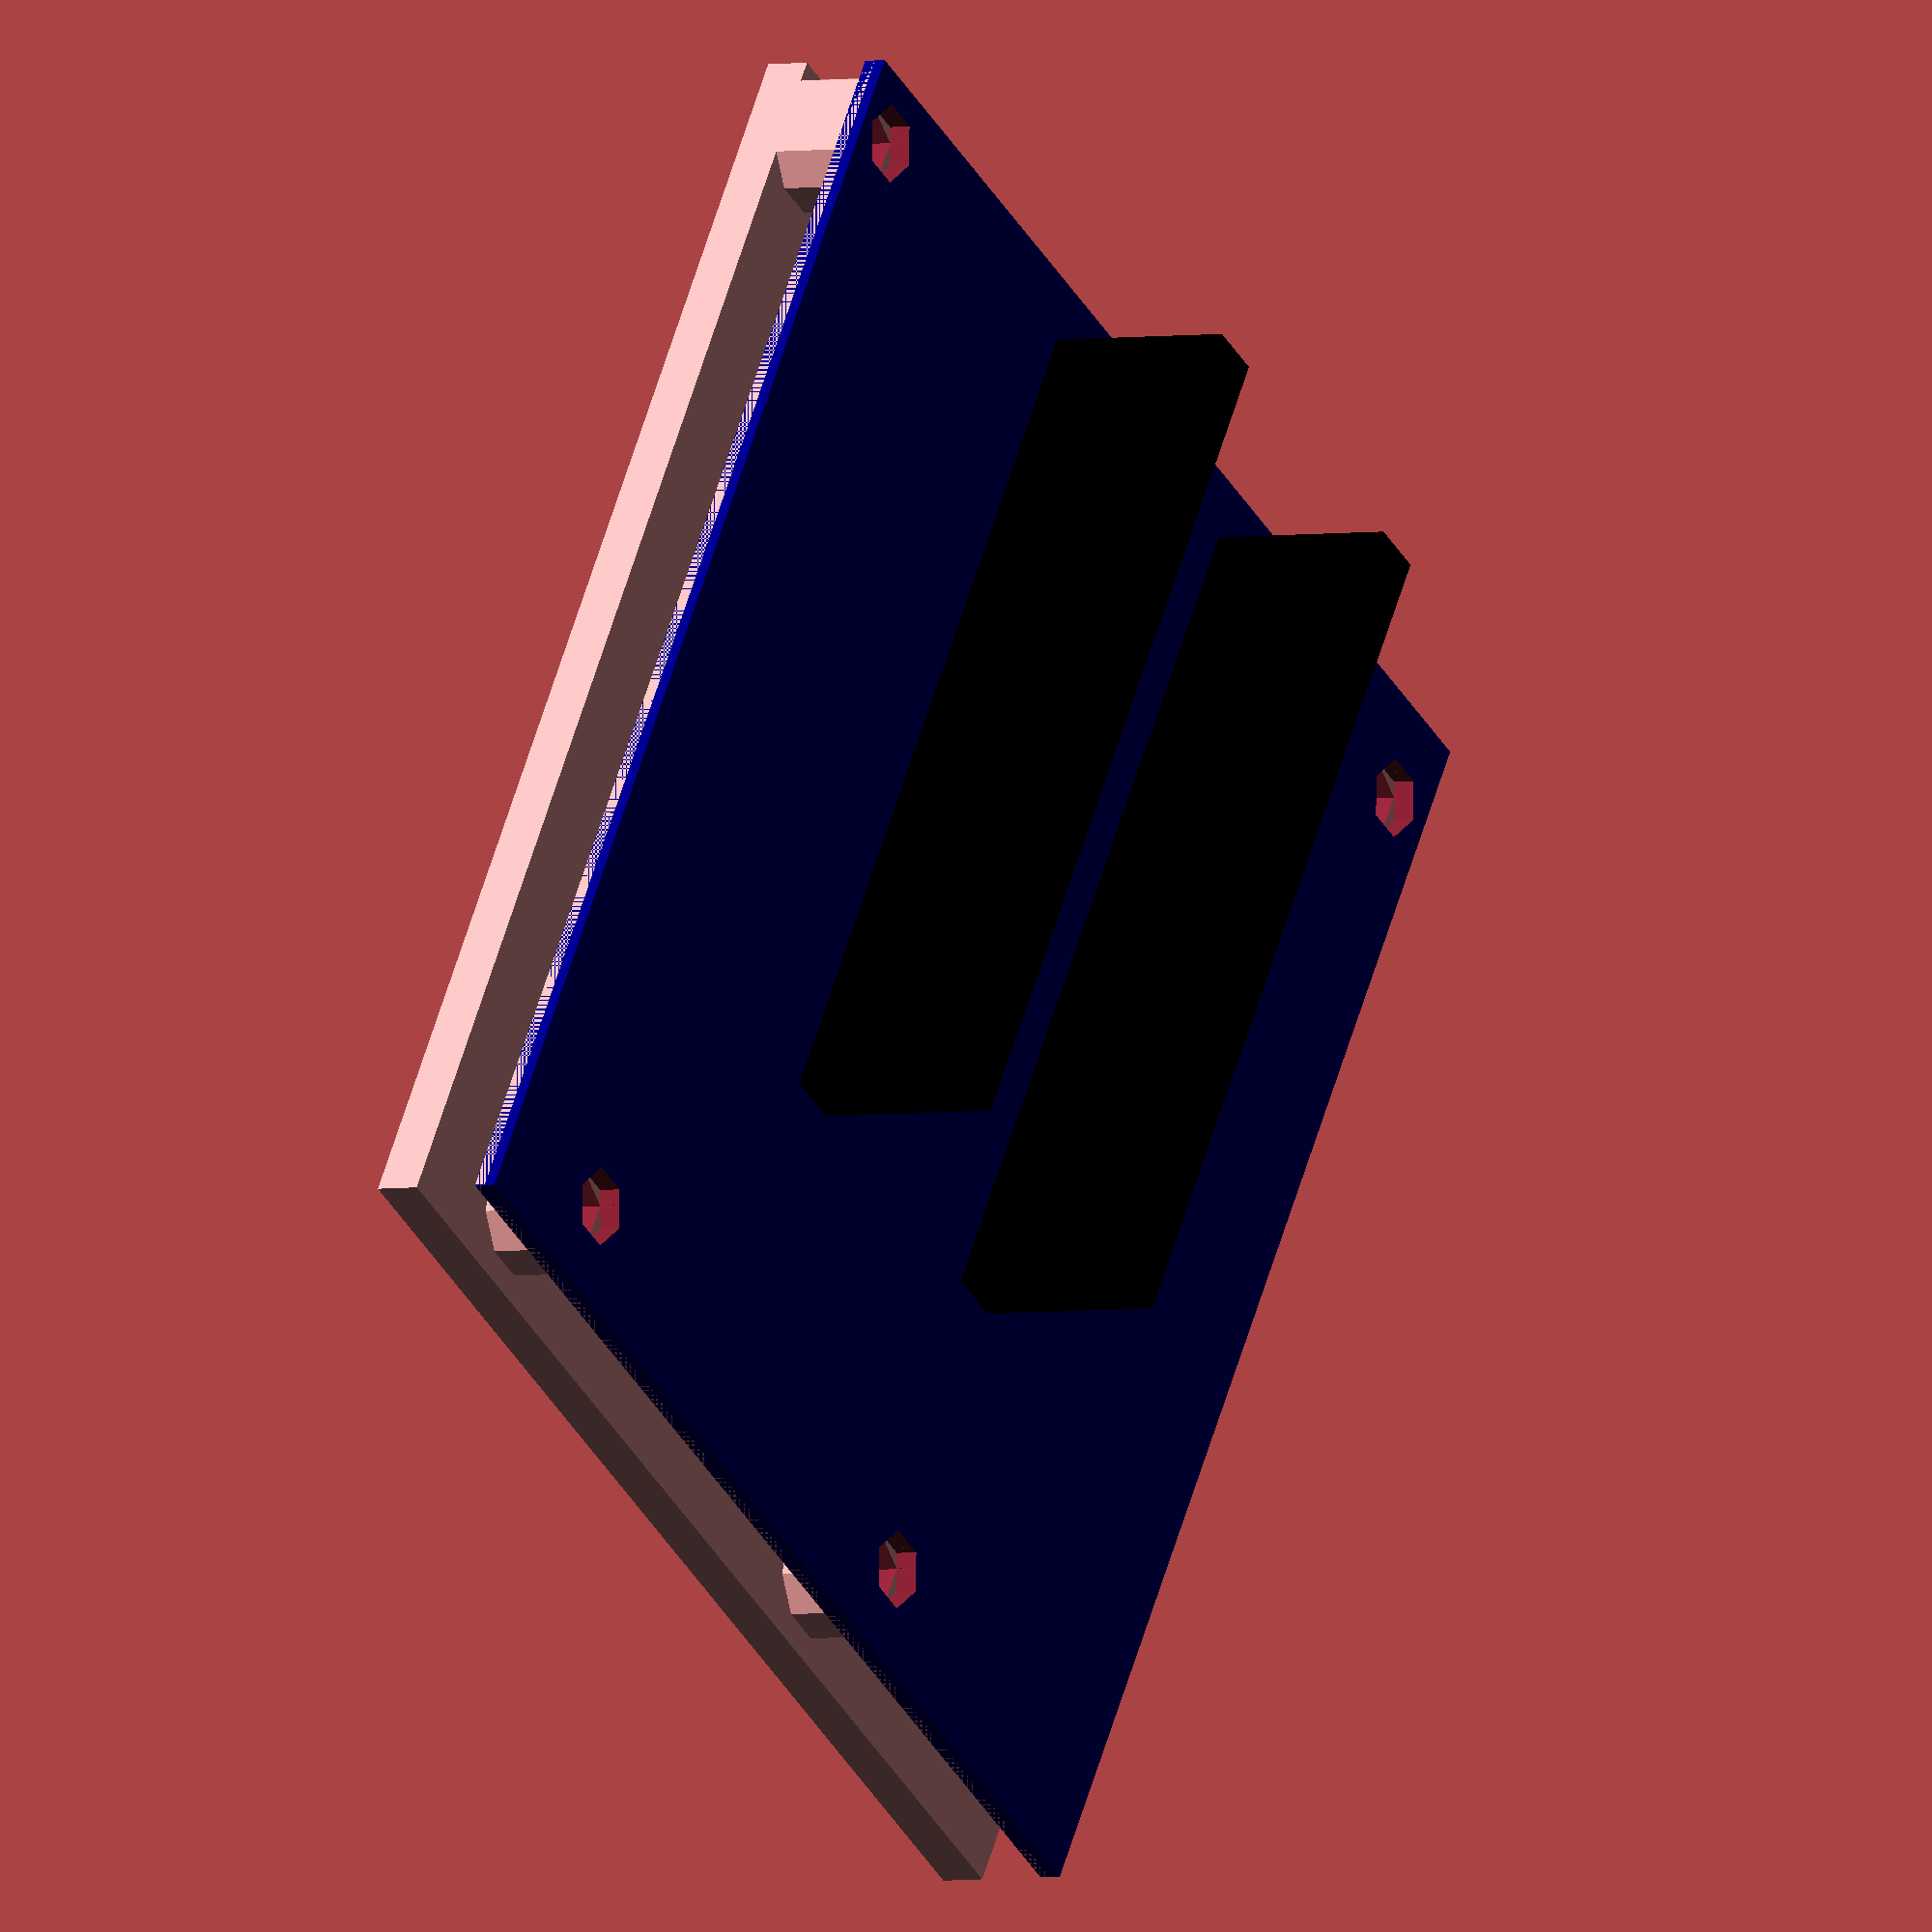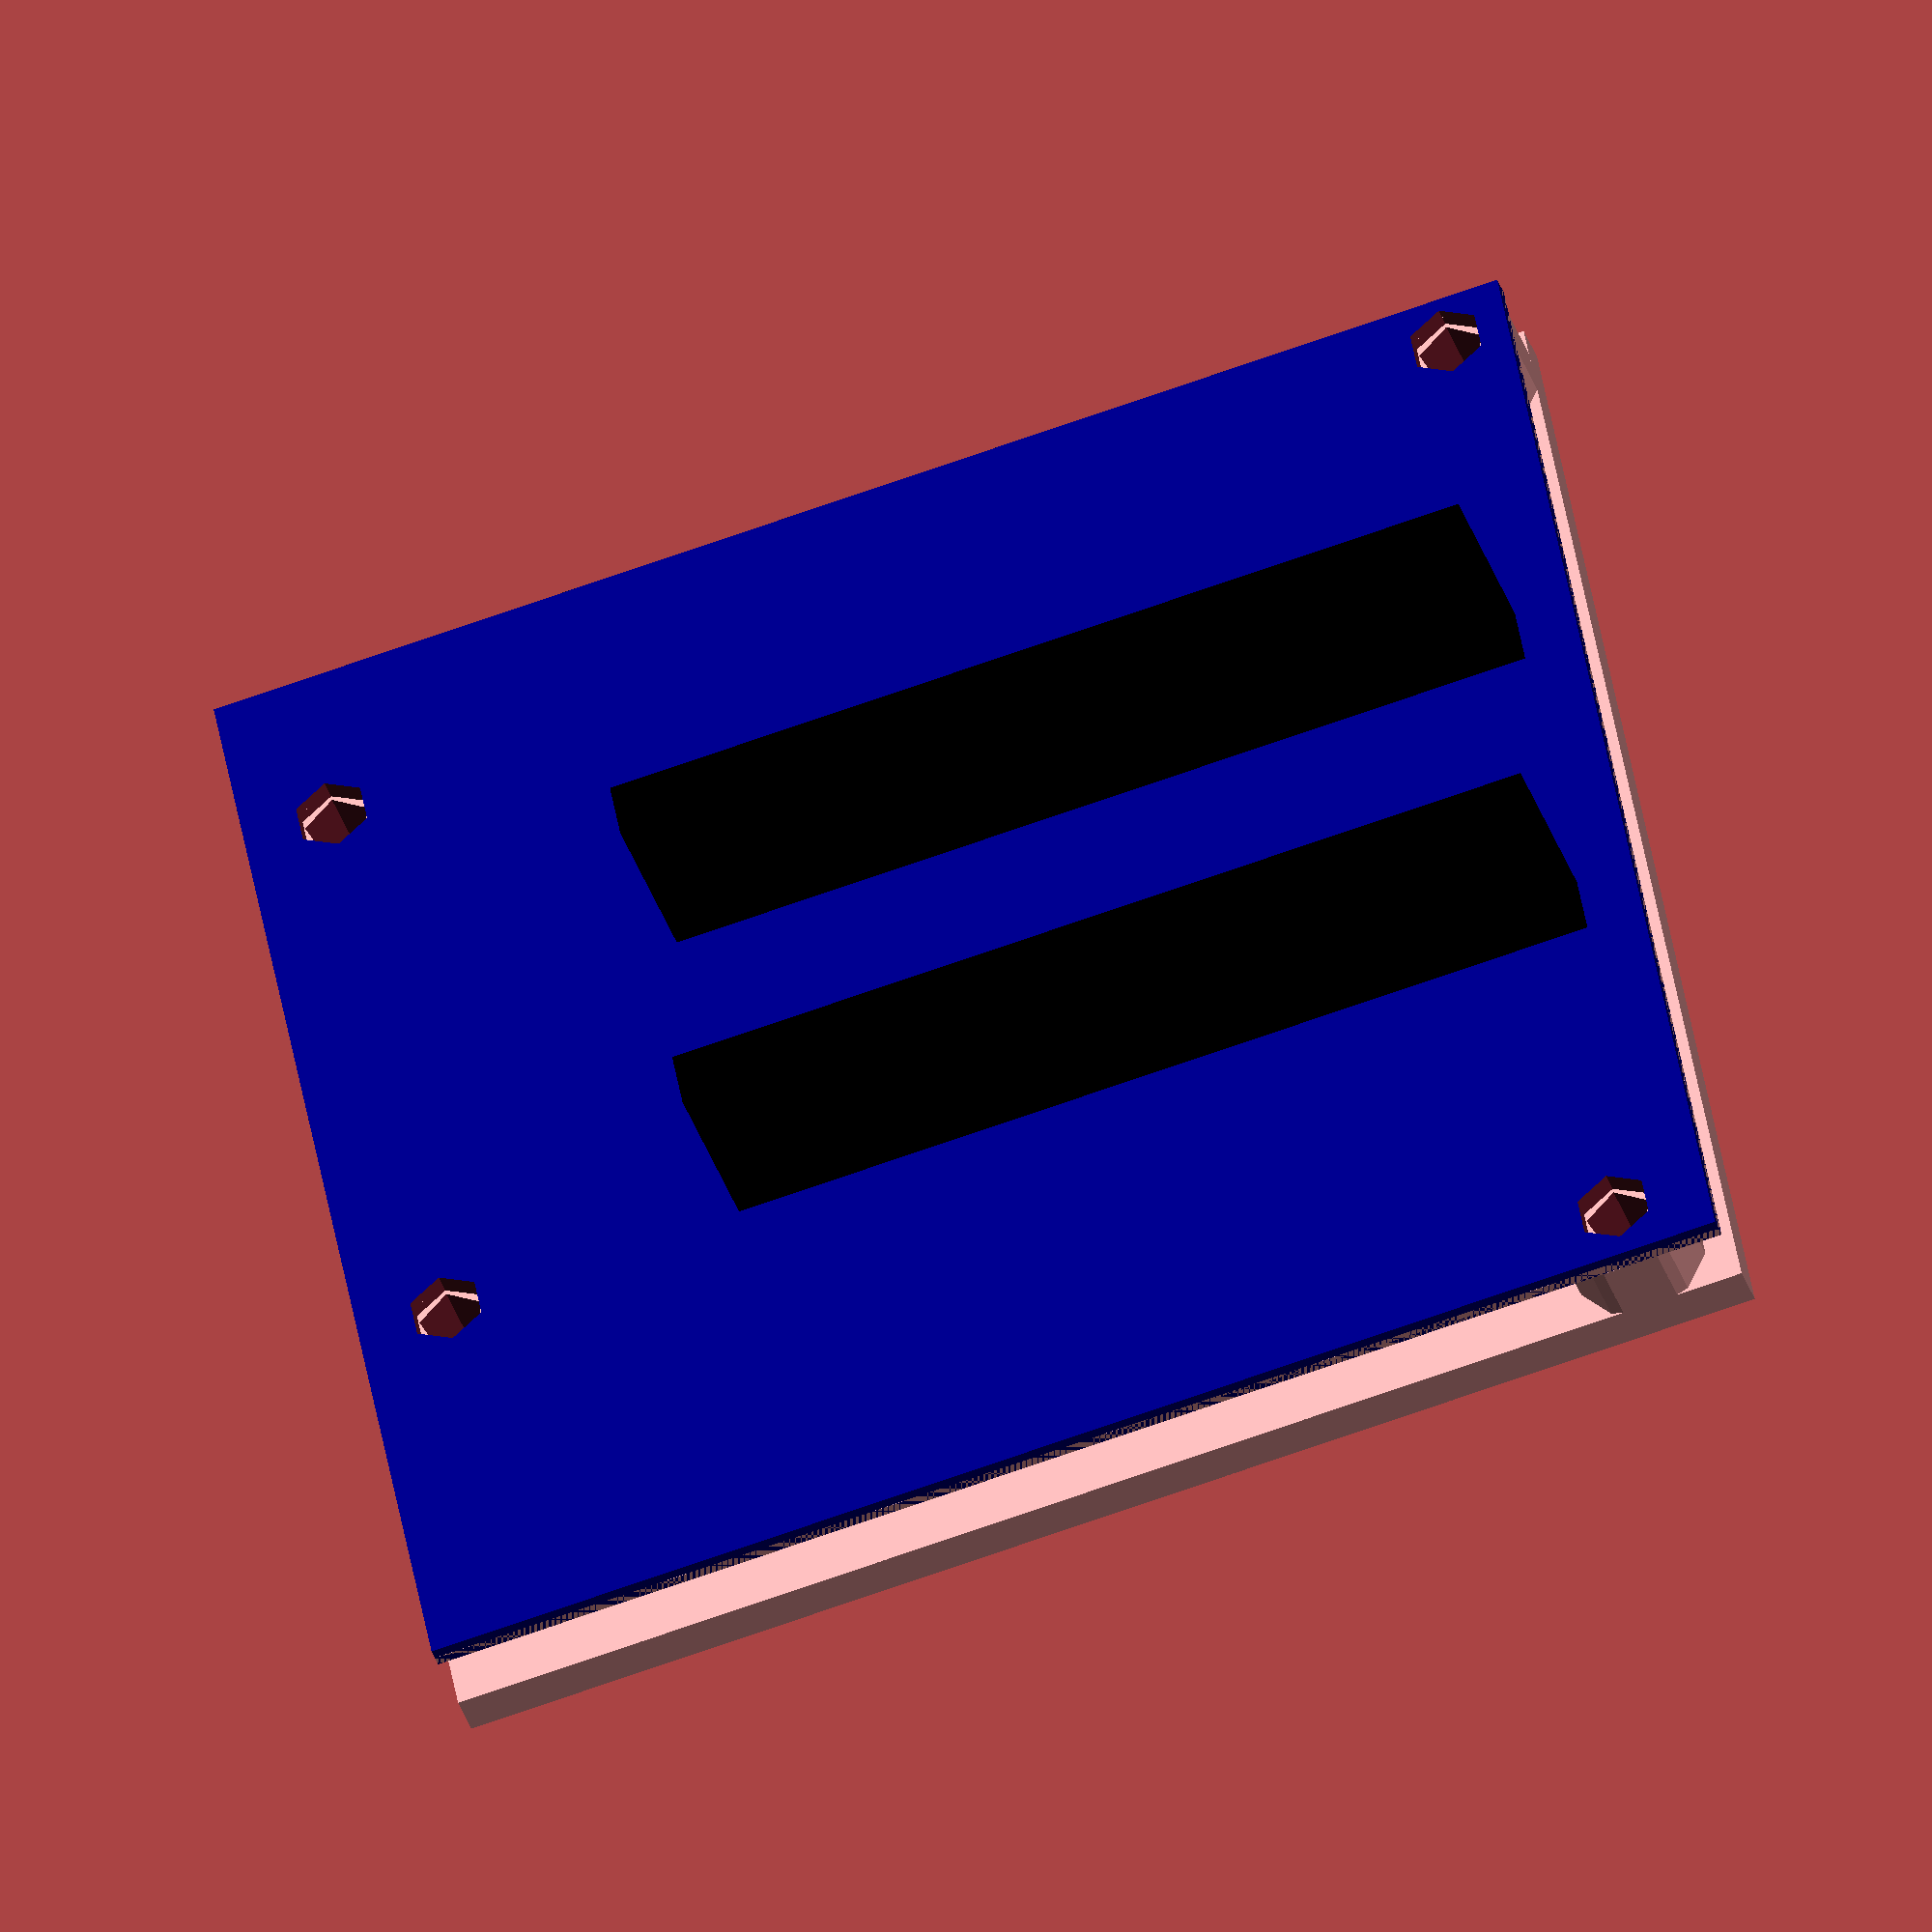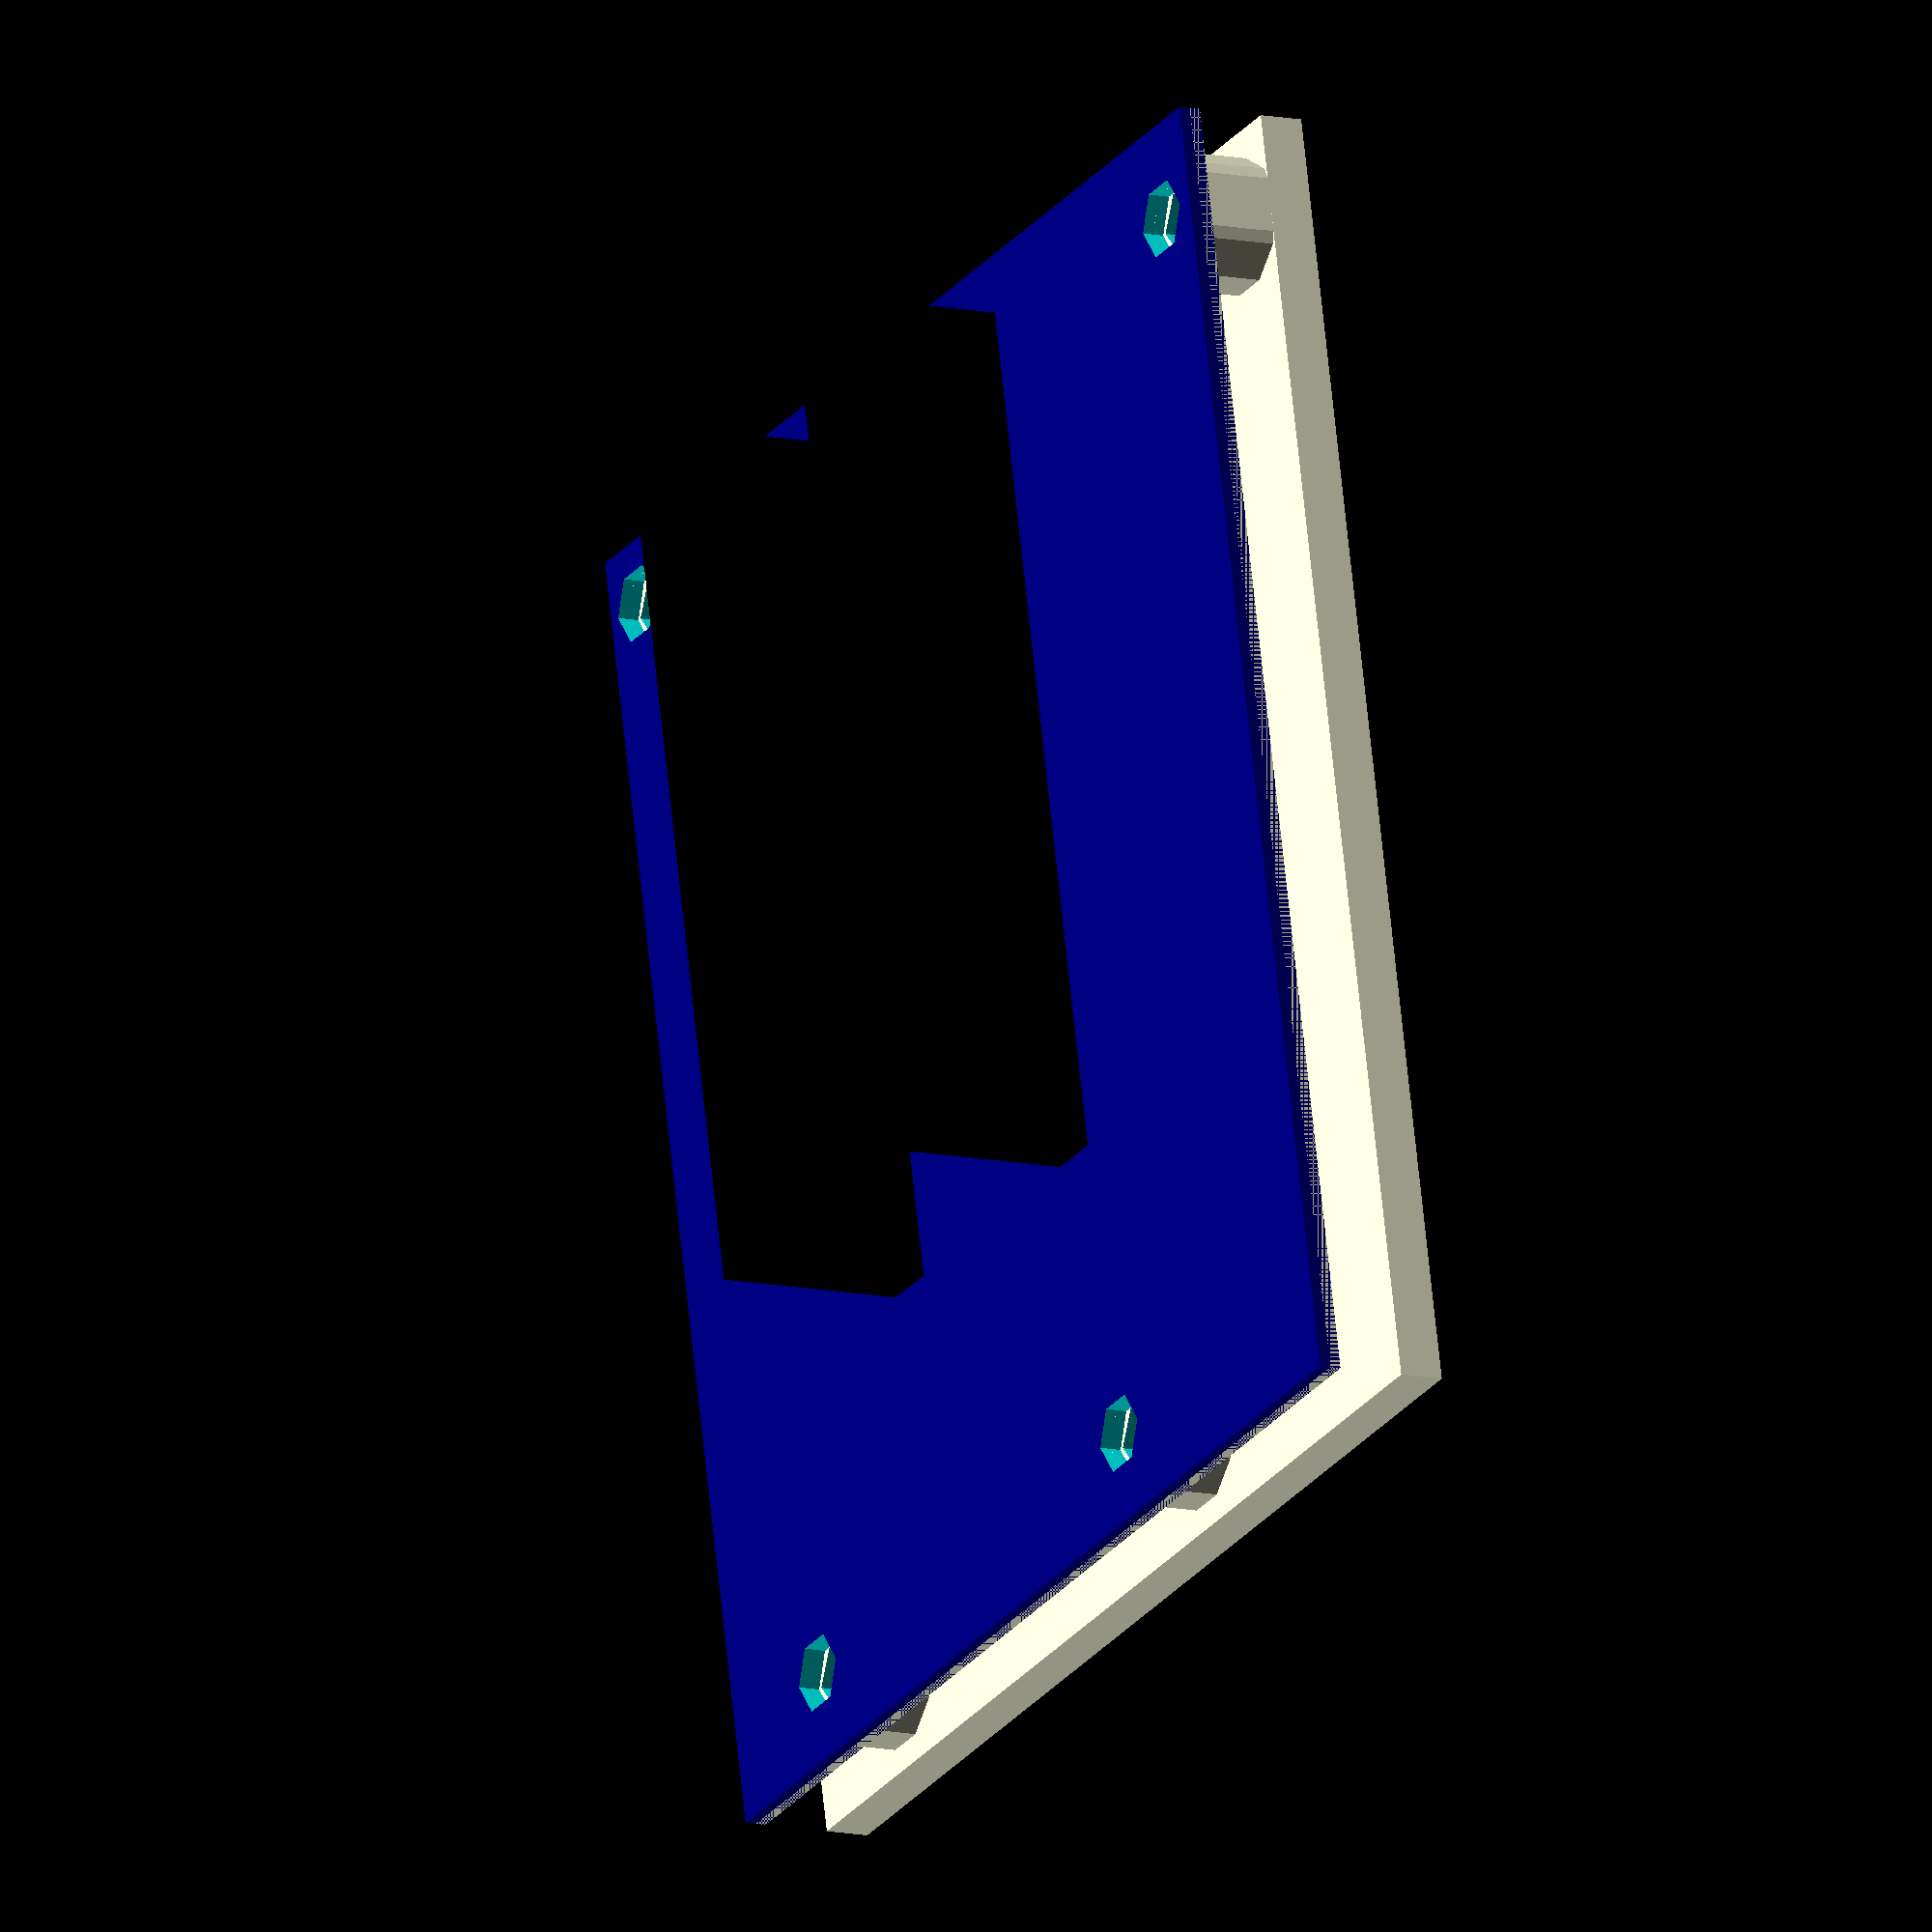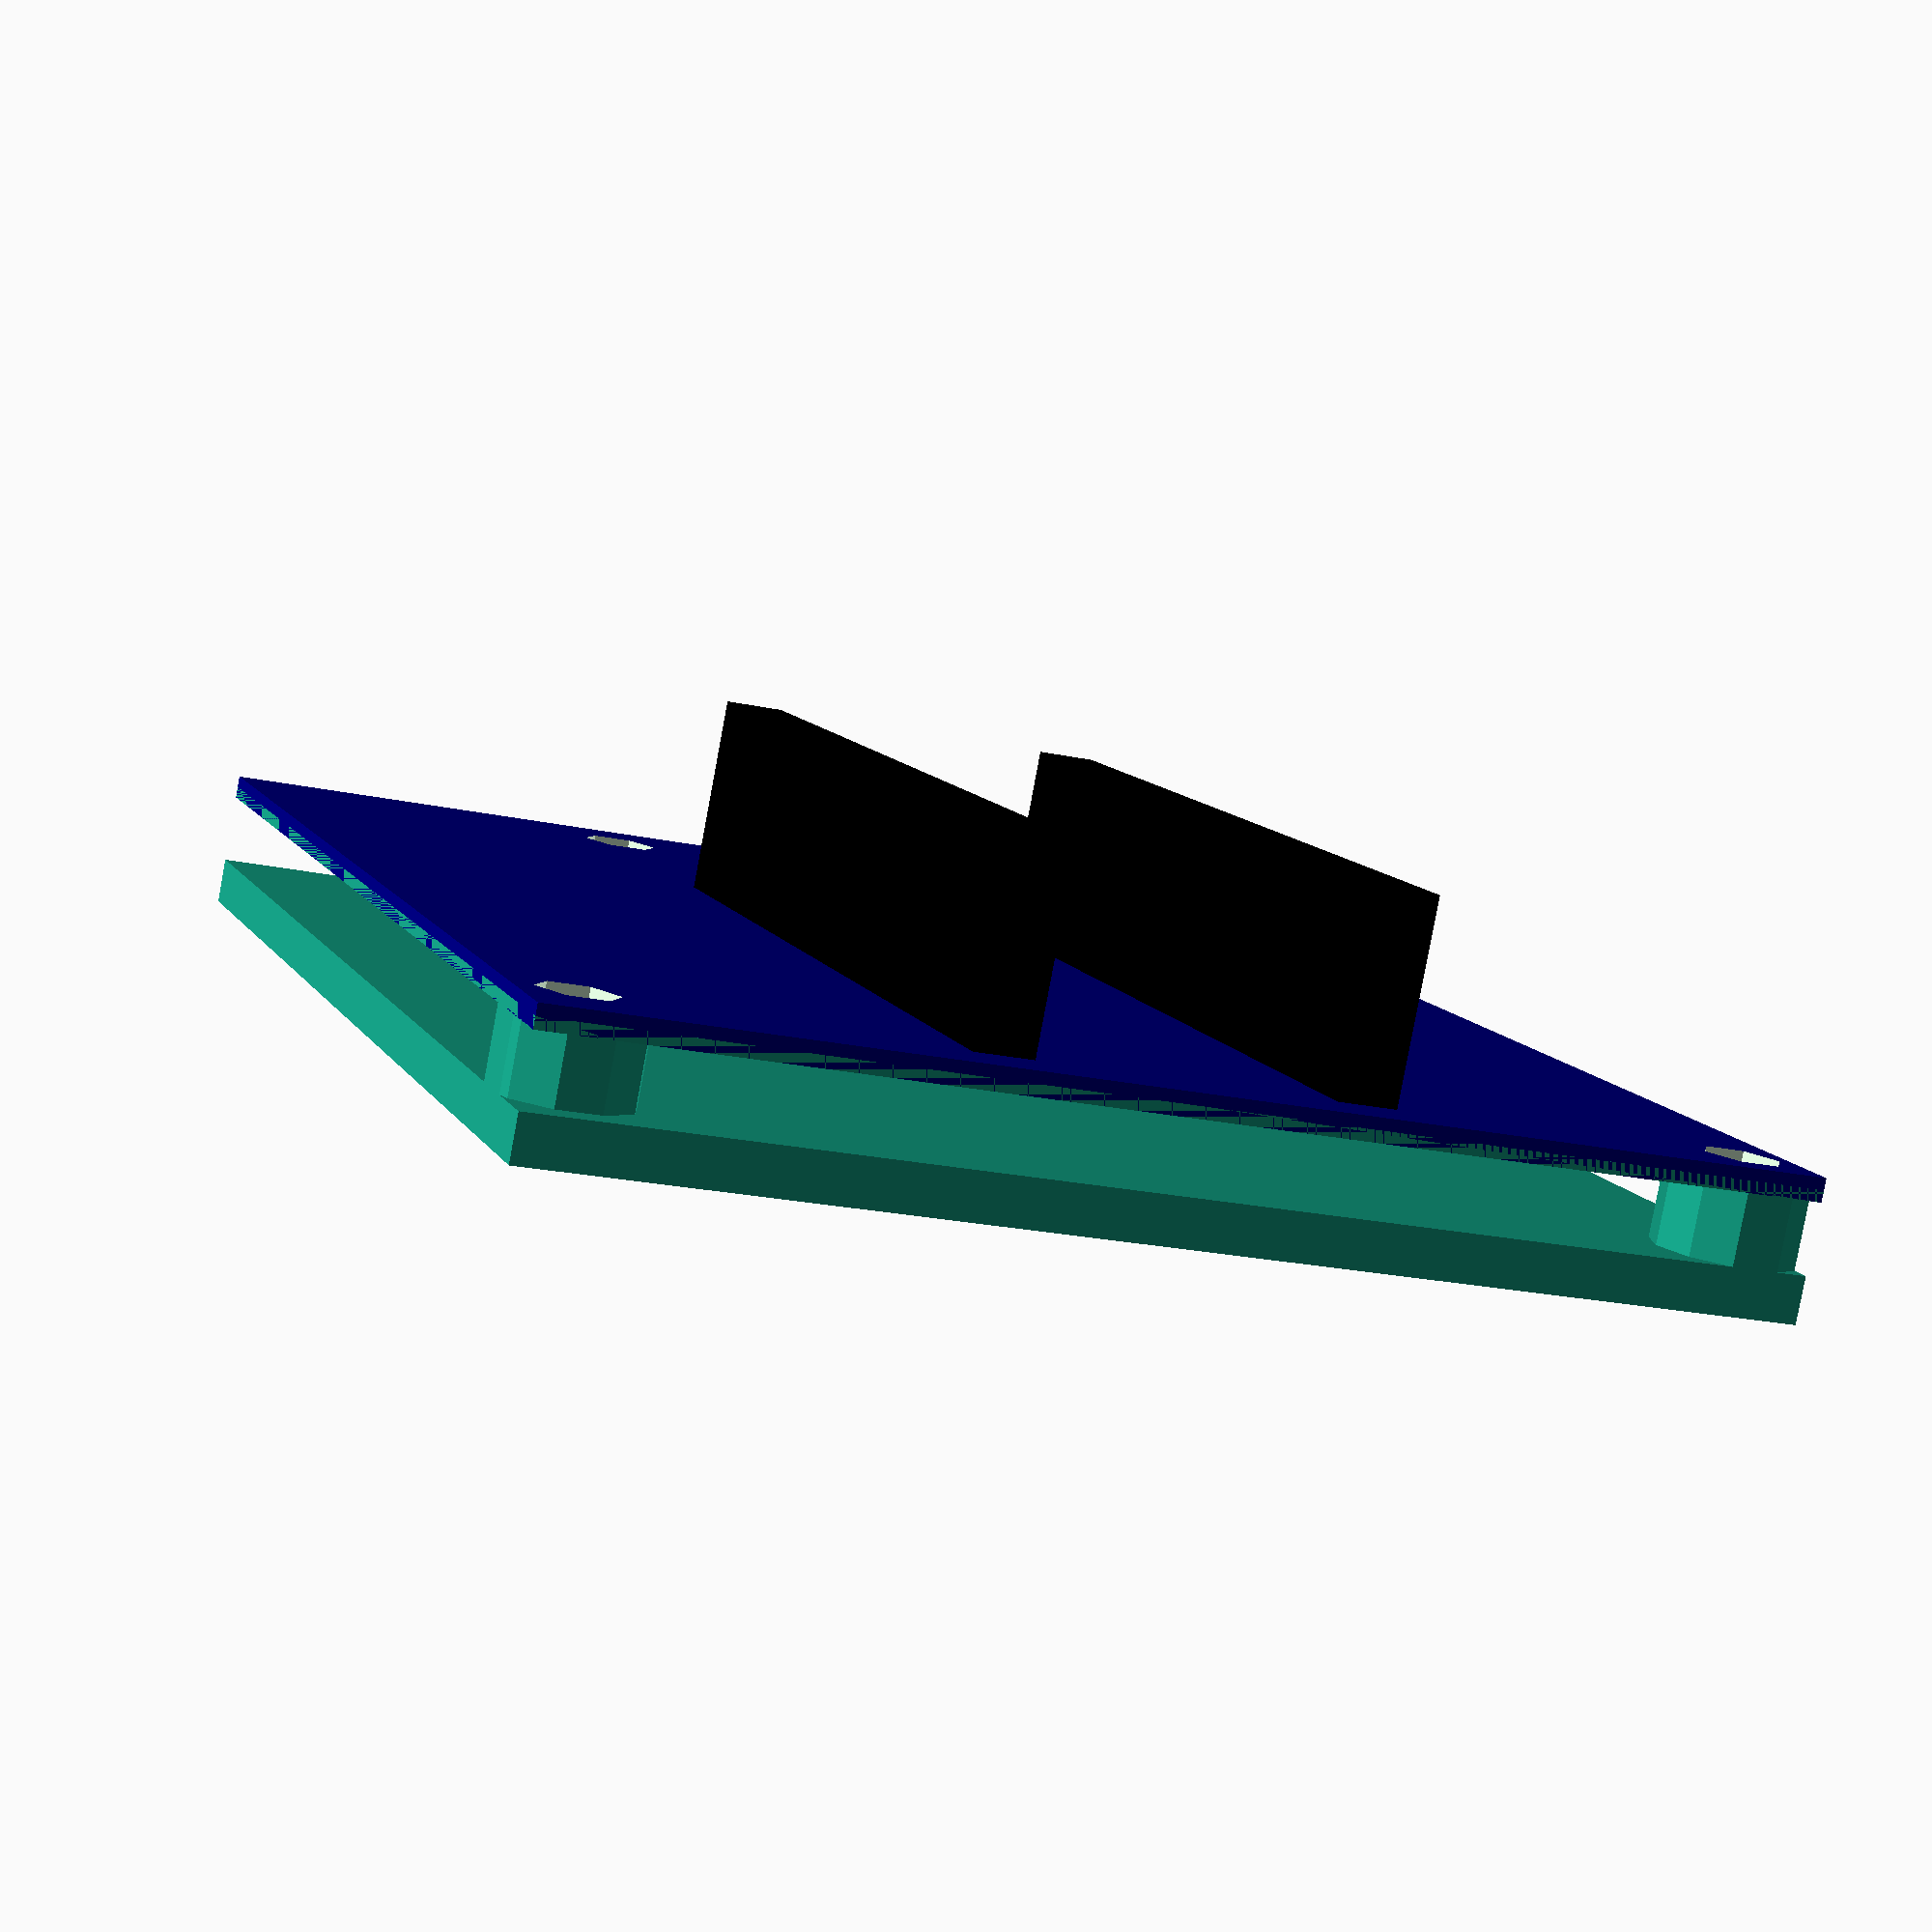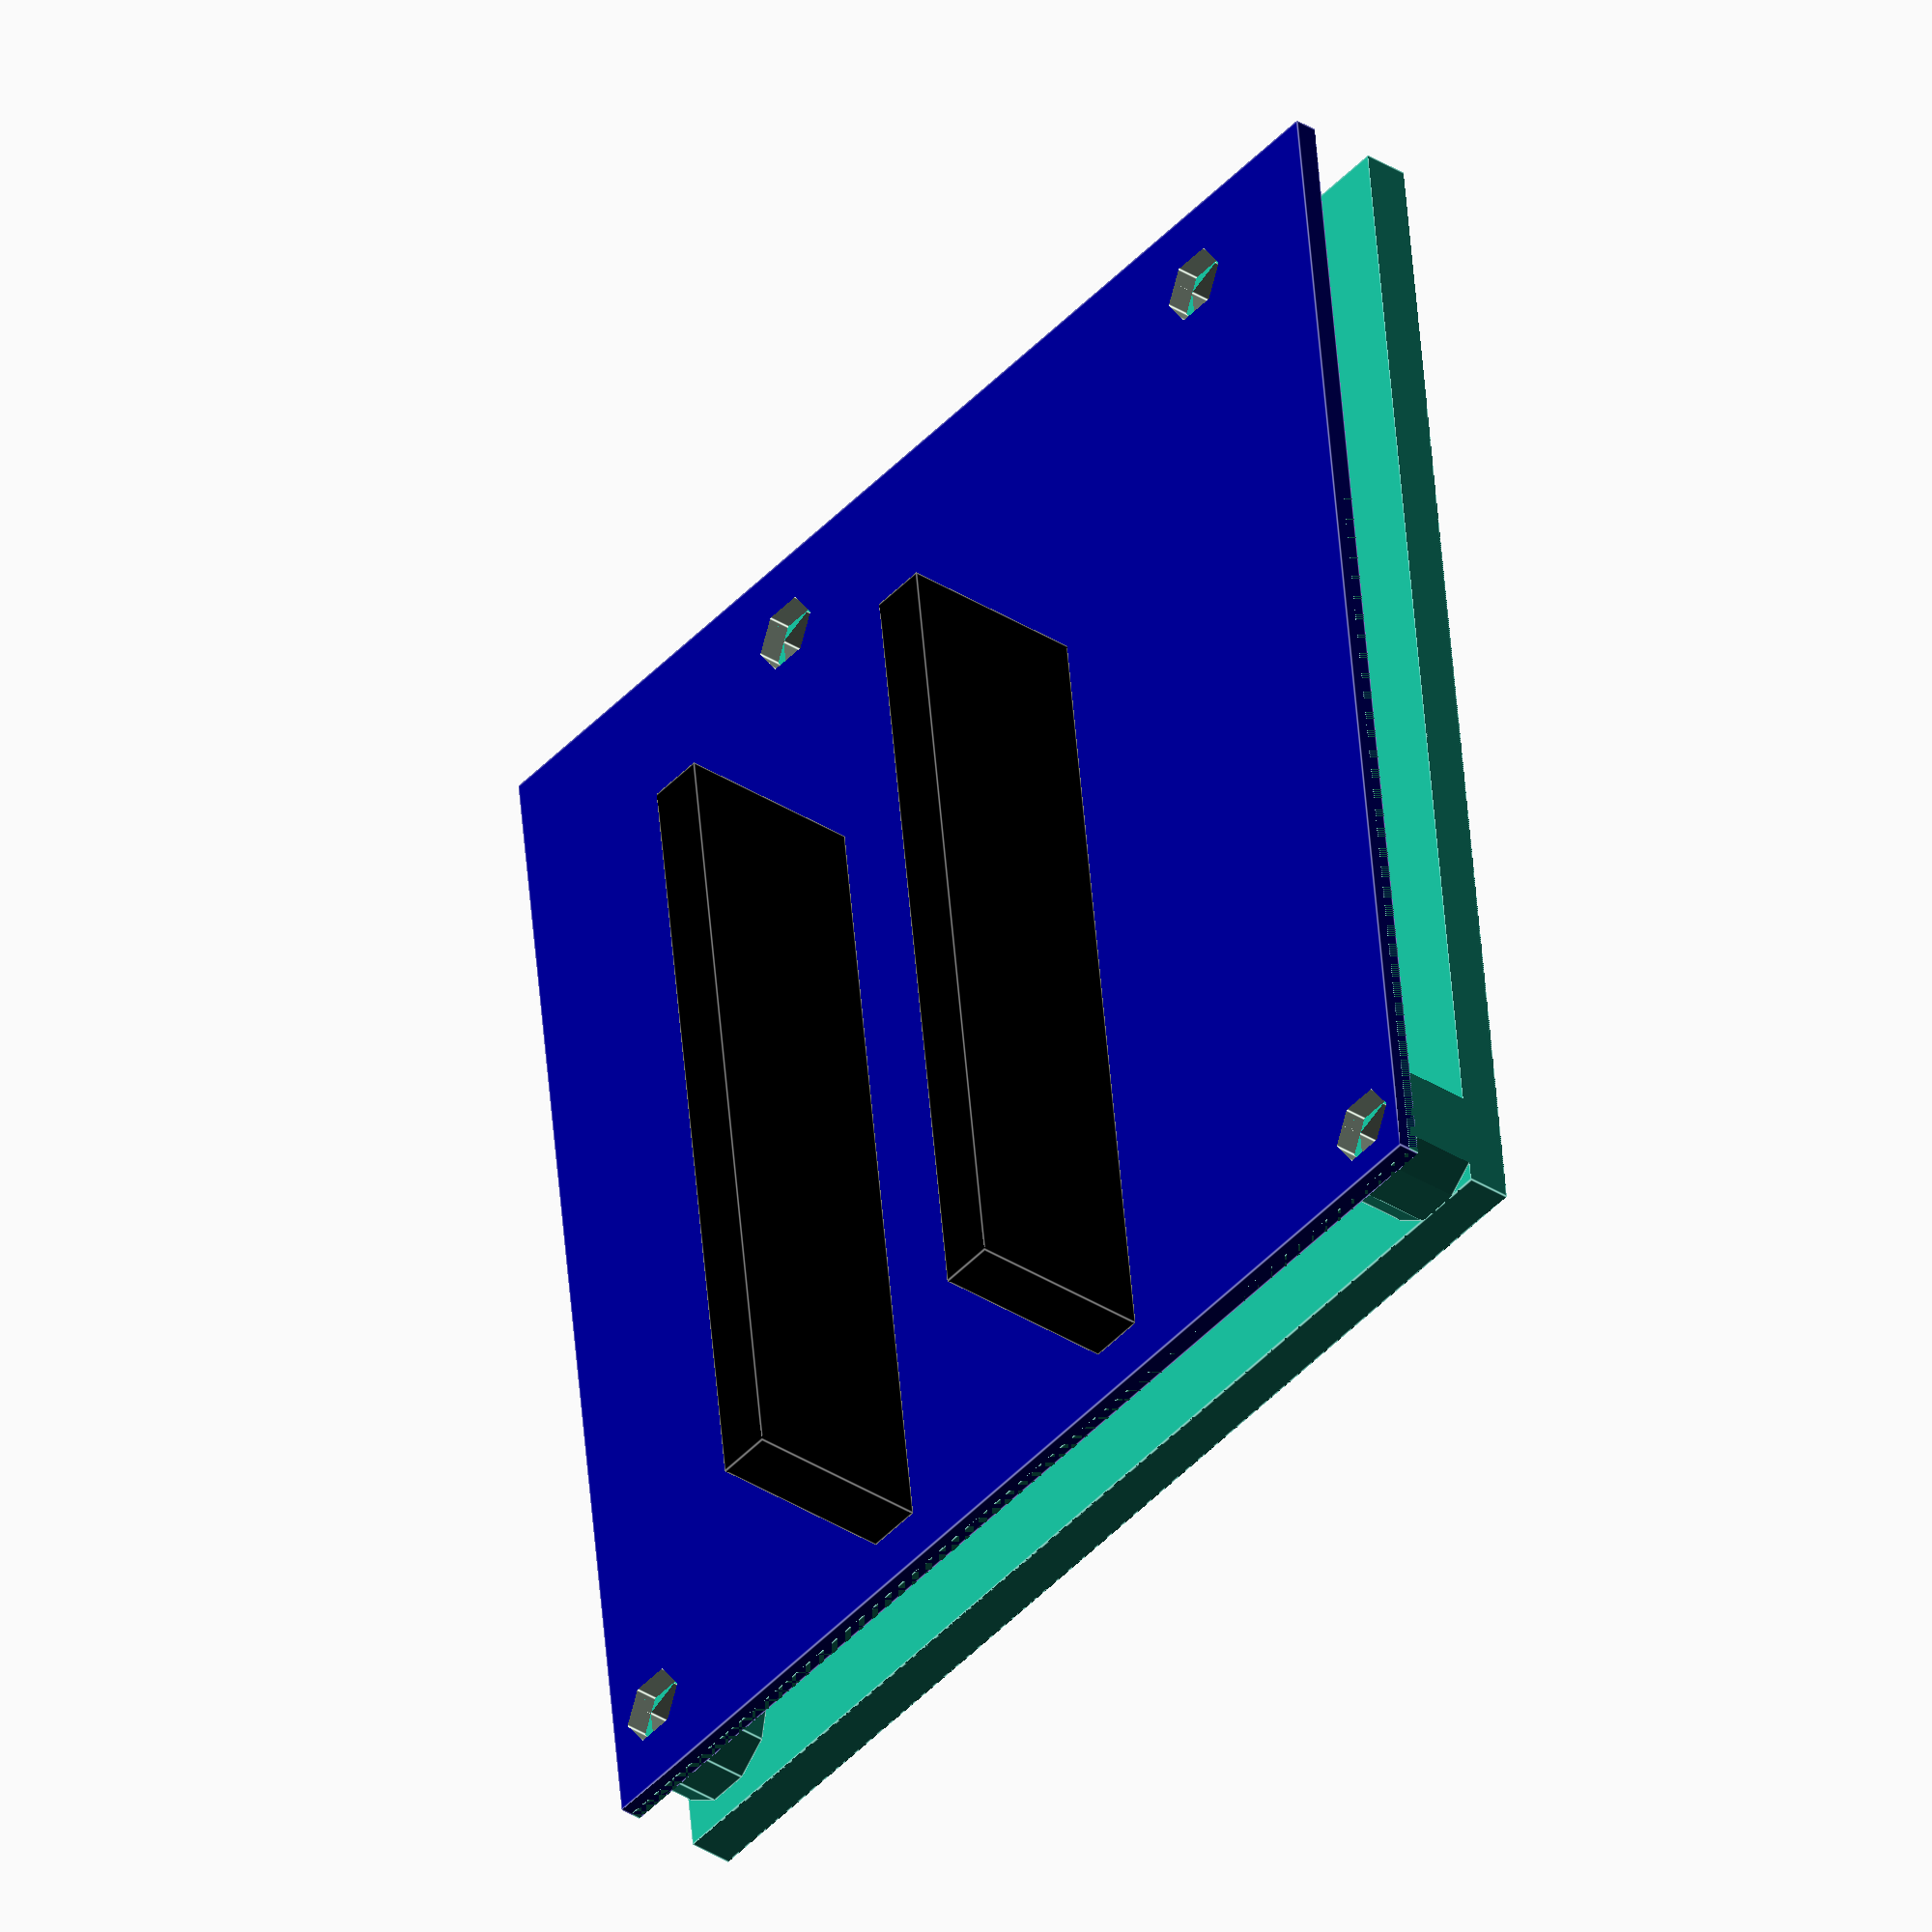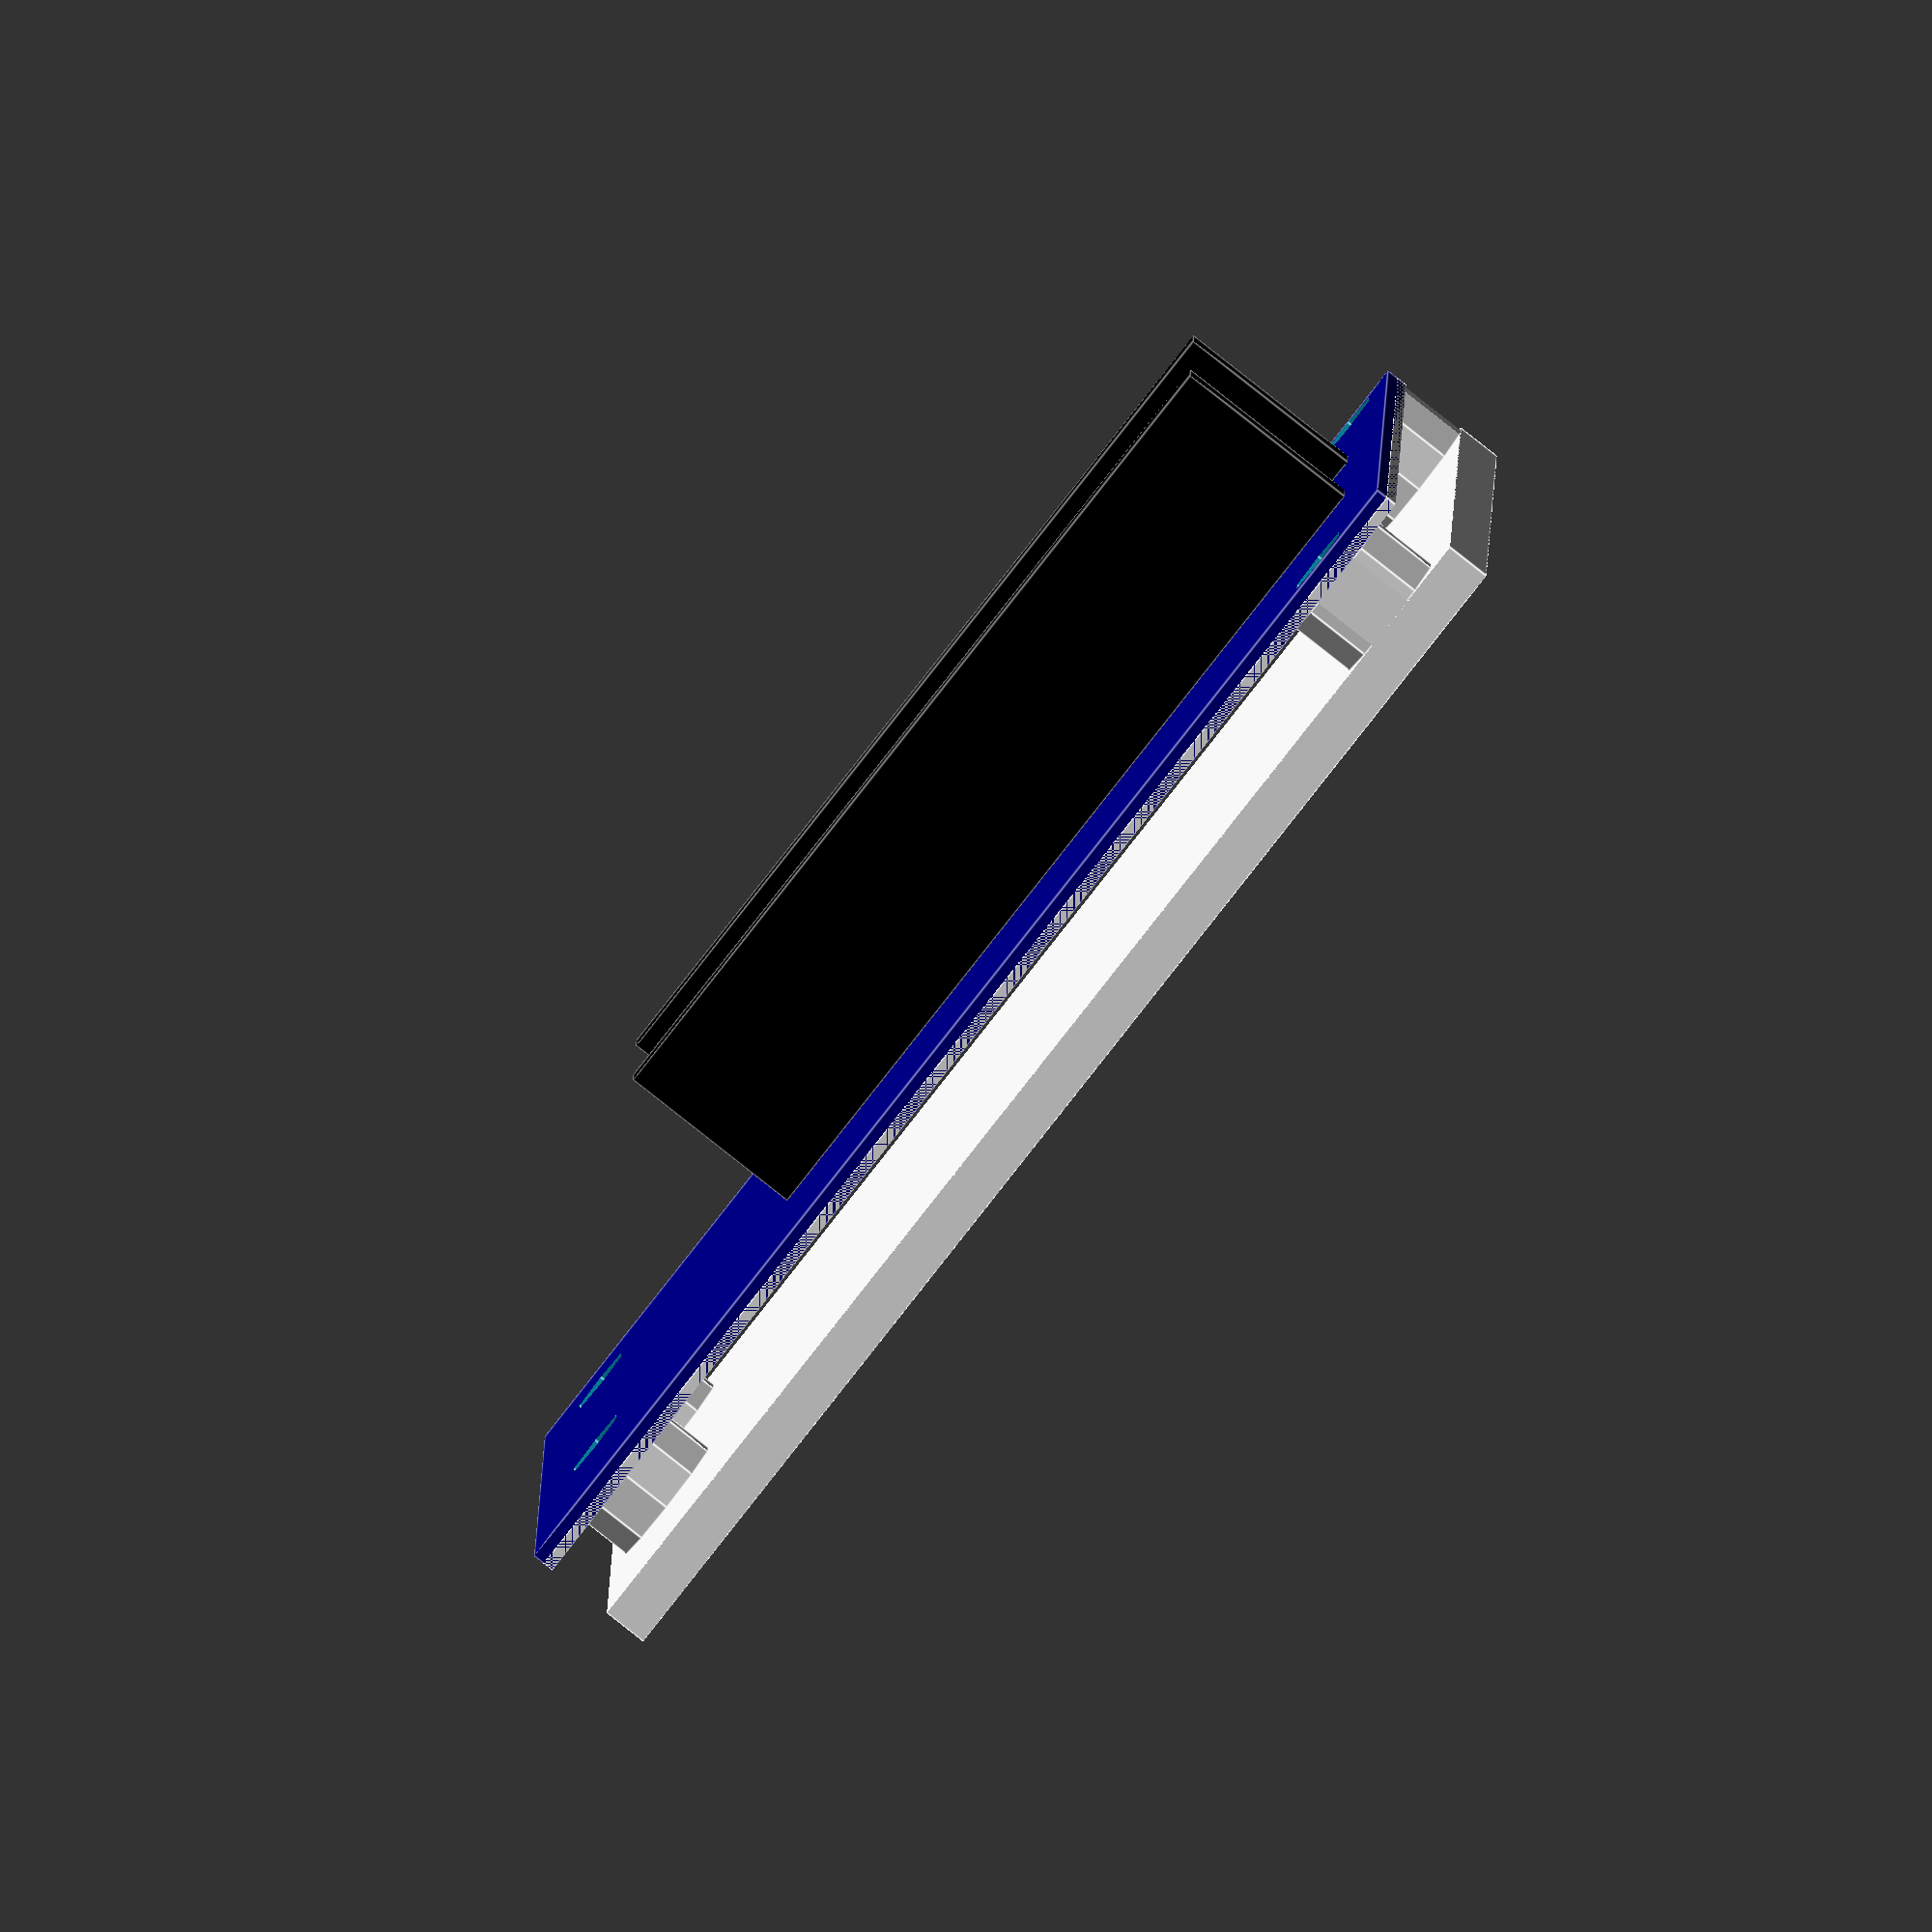
<openscad>
module dkNano003Body(){
    //pcb max dimensions, not the contour
    color([0,0,0.5])
        cube([53, 59, 1]);
    //socket headers for ardiuno
    color([0,0,0]){
        translate([17.6, 2.54,1]){
            cube([2.54, 39, 8.5]);
            translate([2.54+12.6, 0, 0])
                cube([2.54, 39, 8.5]);
        }
    }
}

module dkNano003HolePattern(r,h){
    rr = 3.4/2;
    translate([0.9+rr, 2.5+rr, 0]){
        cylinder(h, r, r);
    }
    
    translate([49+rr, 1.1+rr, 0]){
        cylinder(h, r, r);
    }
    
    translate([16+rr, 53.3+rr, 0]){
        cylinder(h, r, r);
    }
    
    translate([43.8+rr, 53.3+rr, 0]){
        cylinder(h, r, r);
    }
}

module dkNano003Module(){
    difference(){
        dkNano003Body();
        translate([0, 0, -1])
            dkNano003HolePattern(3.4/2, 3);
    }
}

module dkNano003Fixture(r, th){
    difference(){
        intersection(){
            translate([0,0,-3]){
                dkNano003HolePattern(6/2, 3);
                translate([0,0,3-th])
                    cube([53, 59, th-3]);
            }
            translate([0, 0, 0-3-th])
                cube([53, 59, th+3+0.5]);
        }
        
        translate([0, 0, 0-3-th-1])
            dkNano003HolePattern(r, 3+th+2);
        }
}
dkNano003Module();
dkNano003Fixture(3/2, 5);

</openscad>
<views>
elev=183.1 azim=31.8 roll=237.1 proj=o view=wireframe
elev=35.5 azim=259.3 roll=16.7 proj=o view=solid
elev=10.9 azim=167.6 roll=61.3 proj=o view=solid
elev=263.1 azim=161.0 roll=190.6 proj=p view=wireframe
elev=215.9 azim=173.2 roll=129.8 proj=o view=edges
elev=265.0 azim=90.8 roll=128.2 proj=o view=edges
</views>
